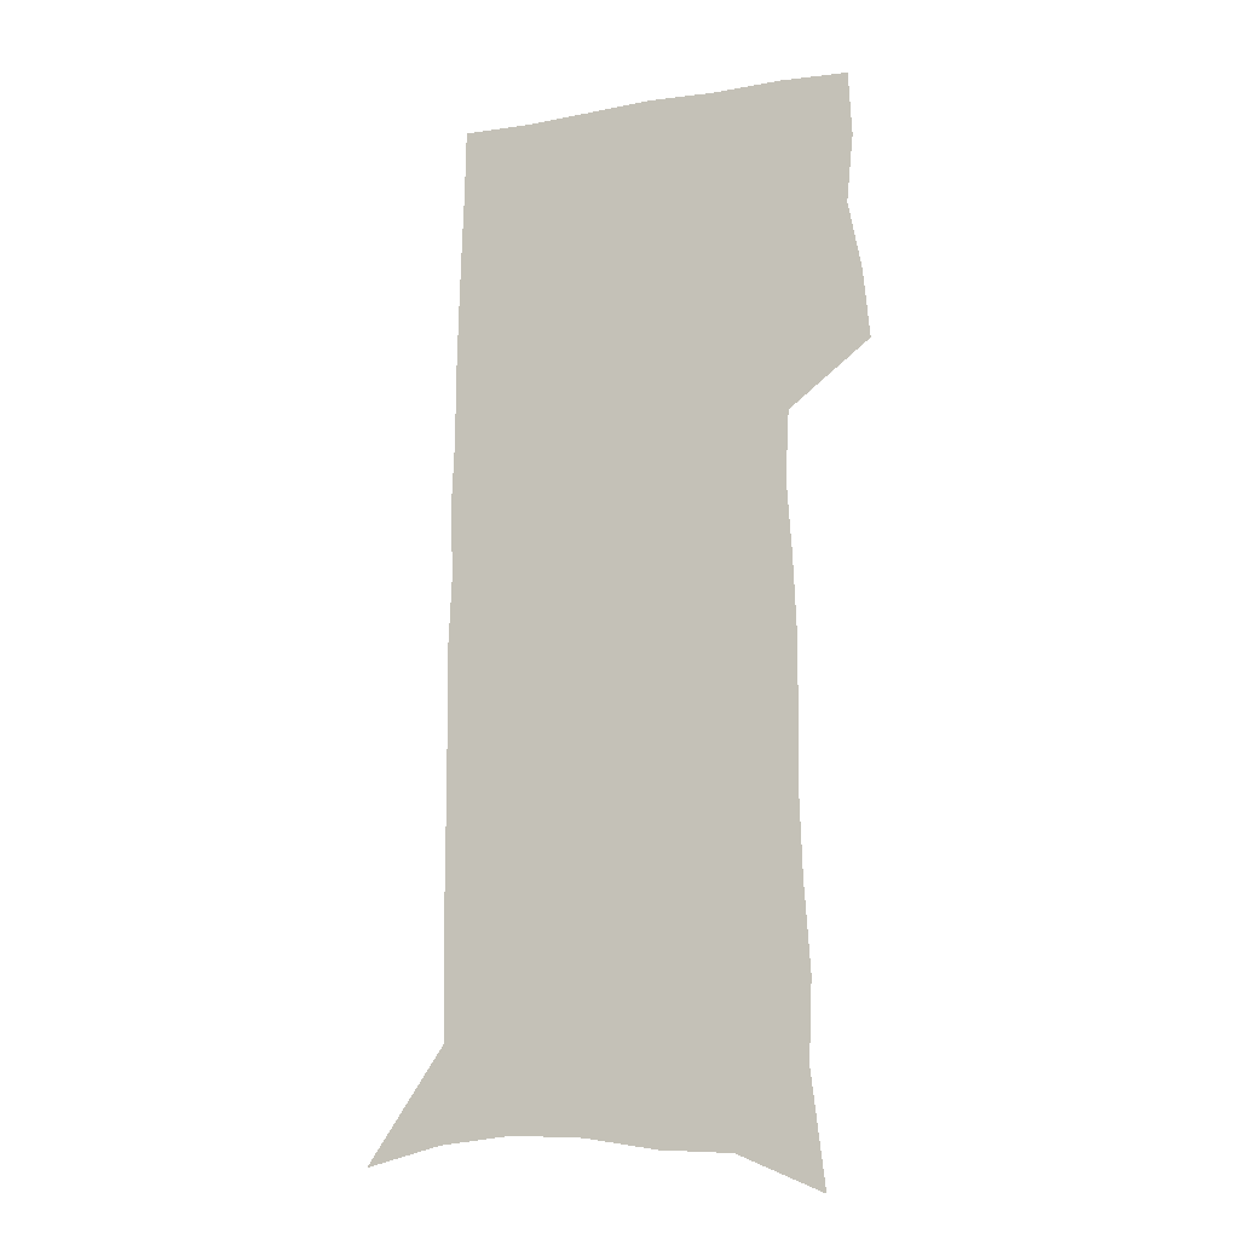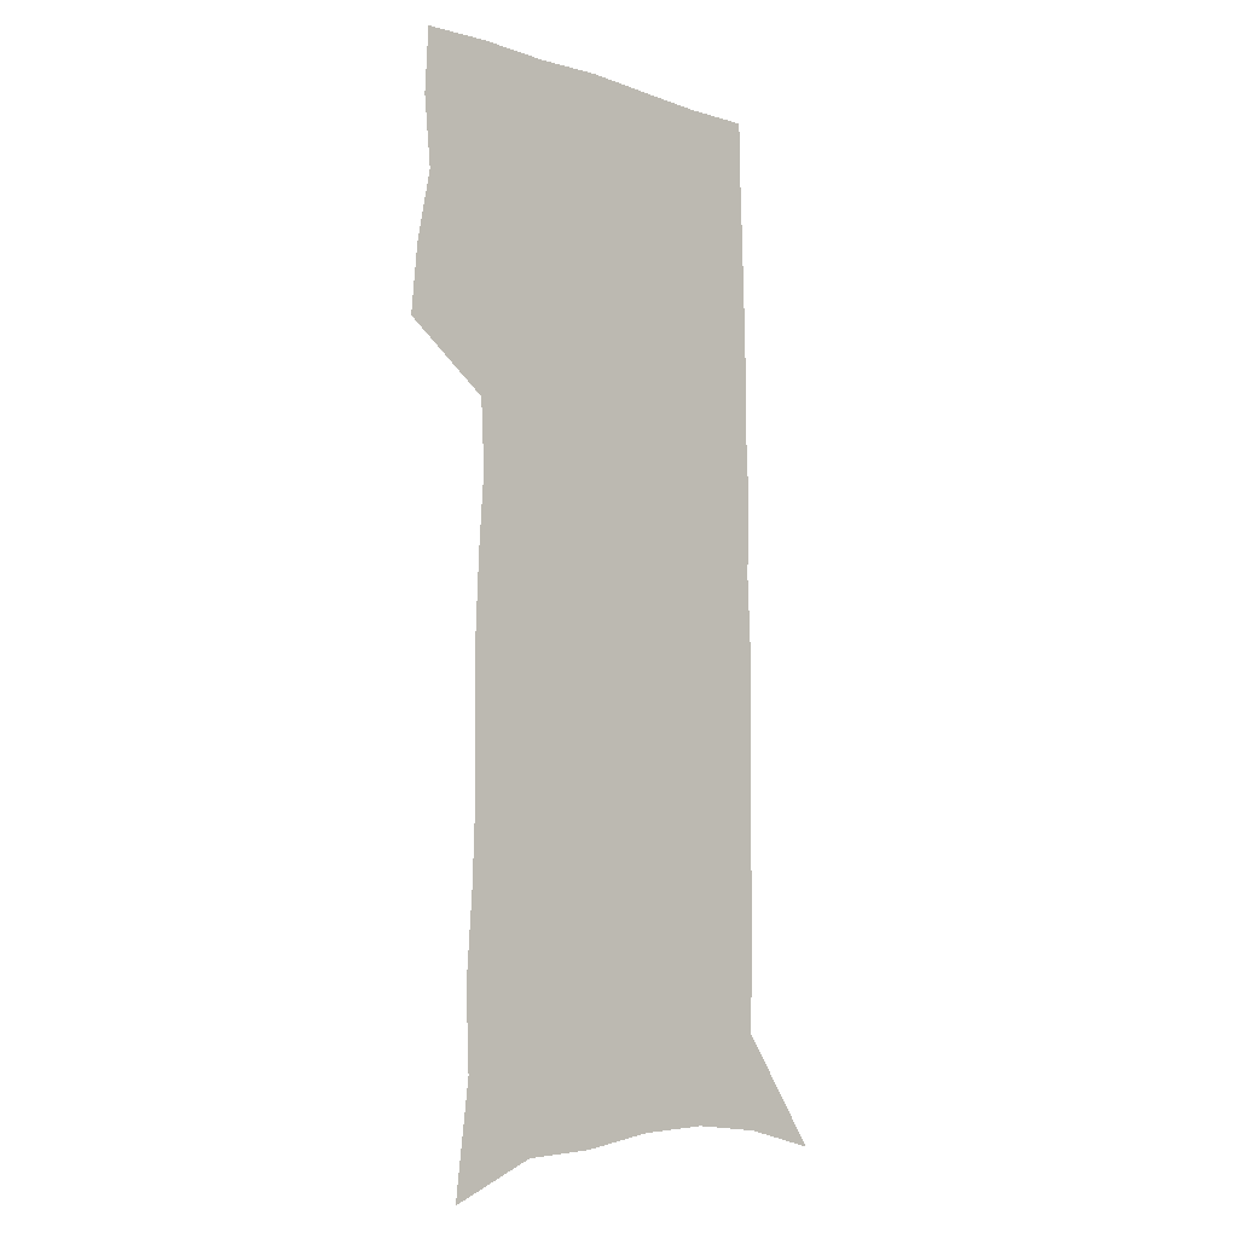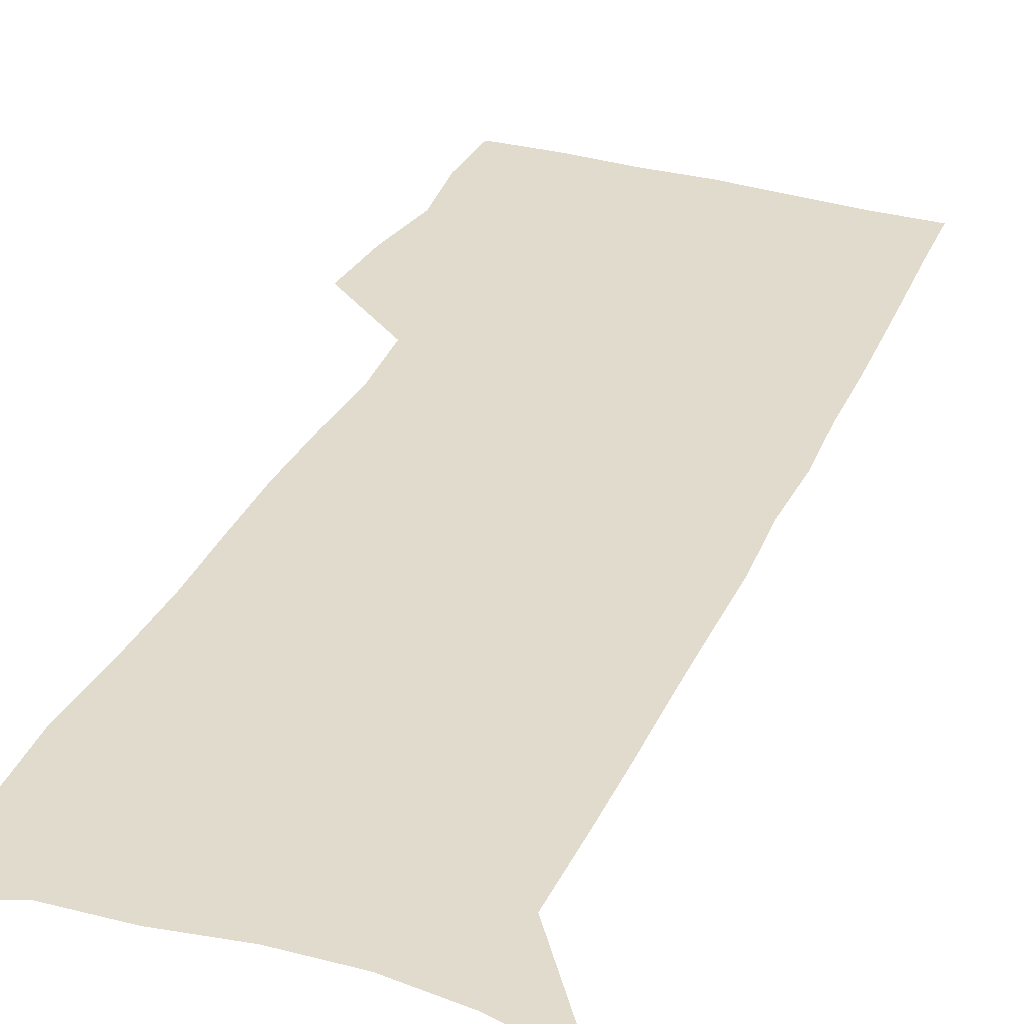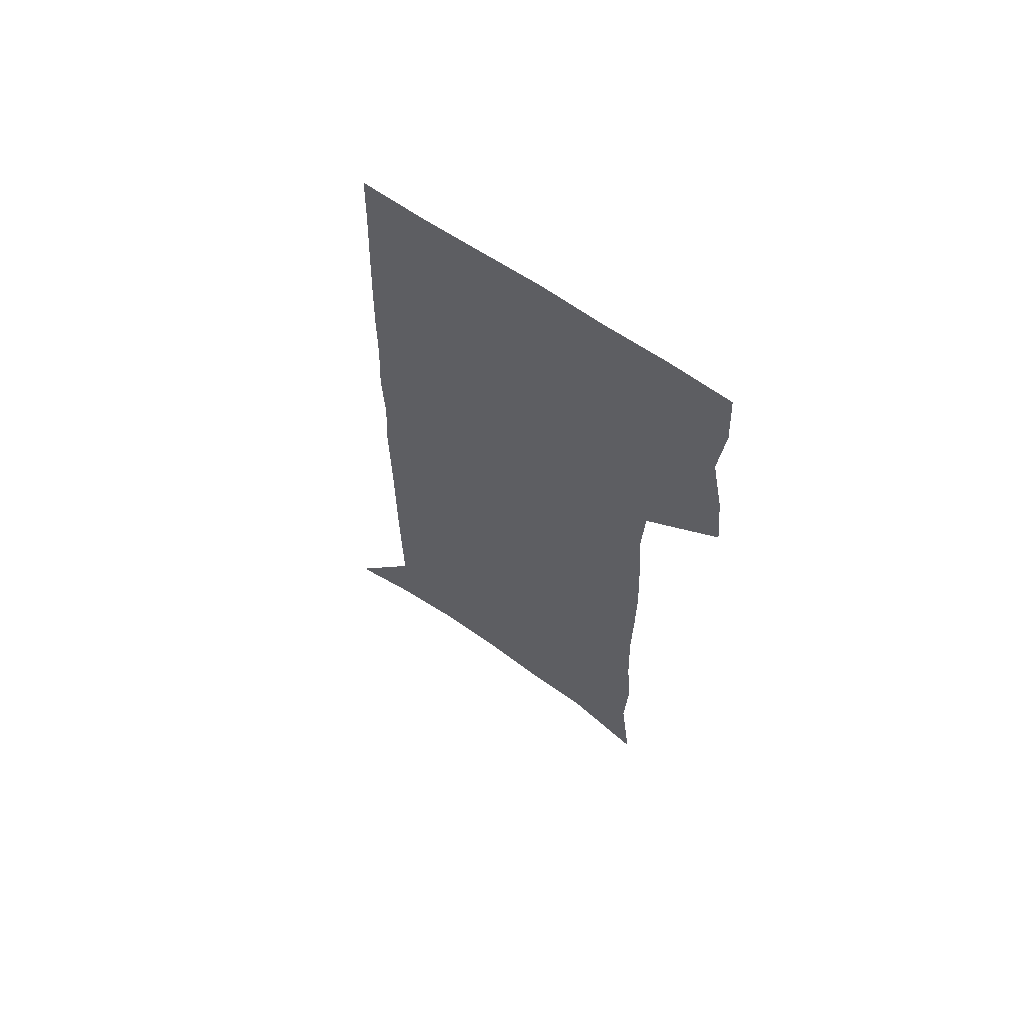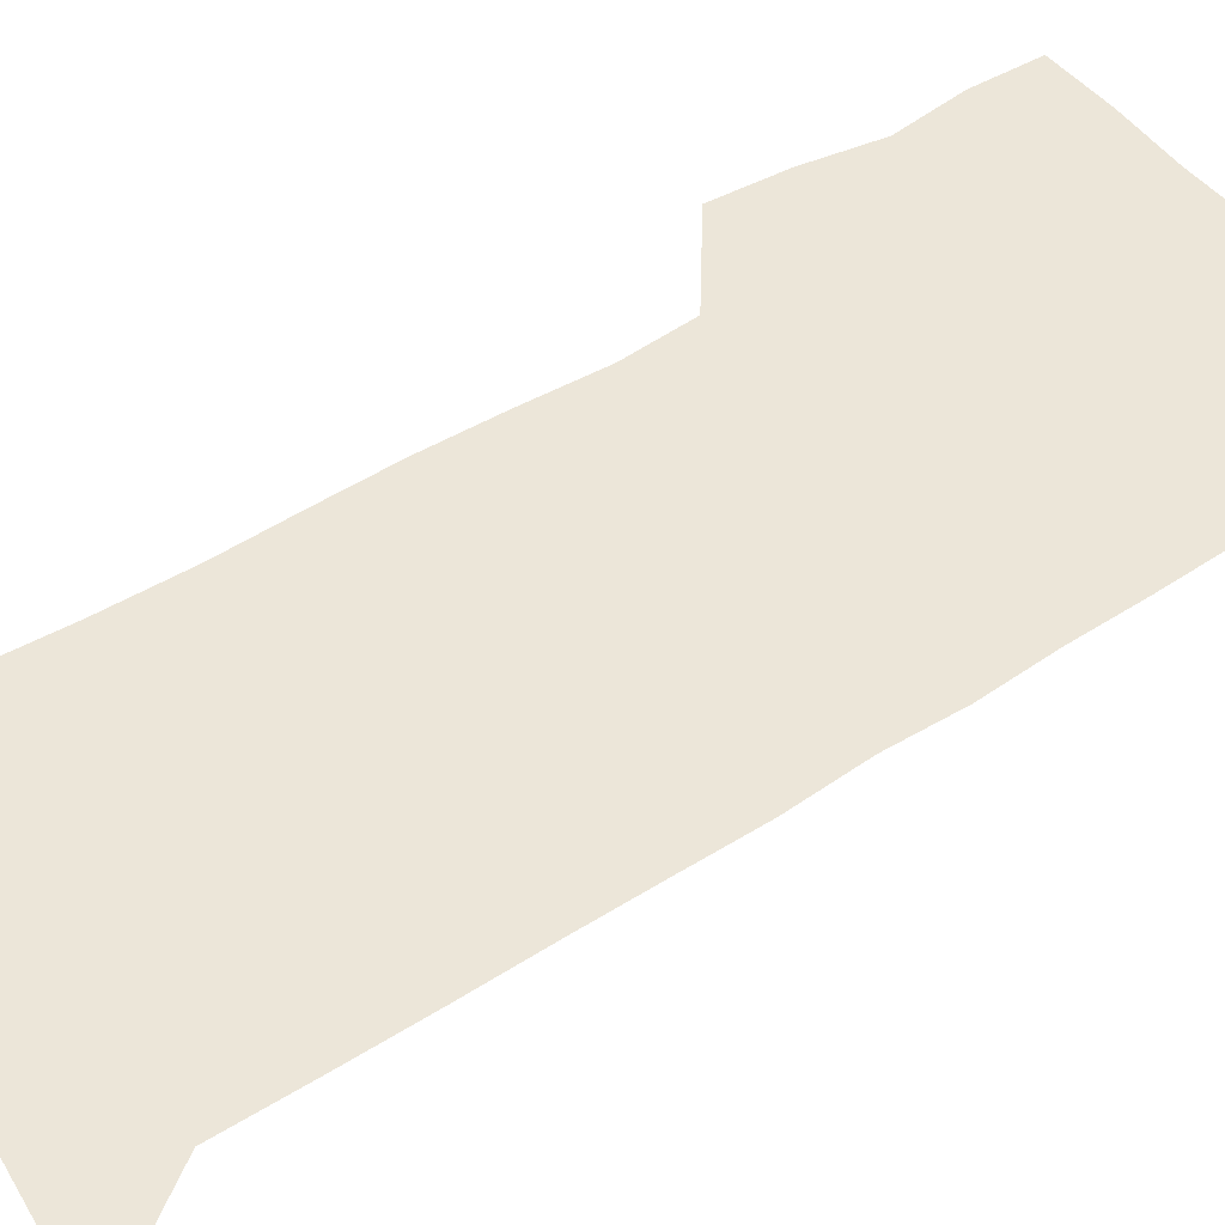
<metadata>
{"format":"obj","ext":"obj","renderer":"f3d","projection":"perspective","resolution":1024,"background":"white","views":[{"elev":-13.8,"azim":-159.8,"up":"+Y"},{"elev":-7.5,"azim":-42.4,"up":"+Y"},{"elev":33.3,"azim":21.9,"up":"+Z"},{"elev":65.5,"azim":-145.4,"up":"+Y"},{"elev":48.8,"azim":54.4,"up":"+Z"}]}
</metadata>
<code>
v 479 447.4 0
v 481.6 476.4 0
v 487.1 506 0
v 484.3 534.8 0
v 485.7 562.2 0
v 503.9 119.9 0
v 509.4 166.4 0
v 508.1 199.4 0
v 510.5 235.5 0
v 511.7 268.9 0
v 511.3 300 0
v 511.2 330.7 0
v 512.5 361.9 0
v 514.6 393.1 0
v 513.1 421.5 0
v 516.7 451 0
v 514.9 478.3 0
v 517.5 506.2 0
v 517.4 533.4 0
v 513.9 563.5 0
v 539 134.7 0
v 541.7 176.2 0
v 544.1 213.5 0
v 544.4 245.8 0
v 544 276.5 0
v 544.2 307.4 0
v 544.2 337.5 0
v 544.2 367 0
v 544.6 396.2 0
v 546 425.1 0
v 546.9 452.8 0
v 546.5 479.5 0
v 546.6 506.1 0
v 546.9 532.1 0
v 543.1 563 0
v 568.8 136 0
v 571.2 181.1 0
v 573.6 220.9 0
v 573.2 250.1 0
v 573.2 280.9 0
v 573.2 311.1 0
v 573.2 340.8 0
v 573.4 370.2 0
v 573.8 398.8 0
v 574 426.5 0
v 574.5 453.9 0
v 573.8 480.2 0
v 573.8 506.5 0
v 573.3 532.9 0
v 570.8 564.2 0
v 598.9 140.7 0
v 600 186.3 0
v 600.6 219.1 0
v 600.7 249.7 0
v 600.7 282.4 0
v 600.7 311.6 0
v 600.8 343.4 0
v 600.8 371.5 0
v 600.9 399.1 0
v 600.9 426.6 0
v 600.7 454.2 0
v 600.6 480.6 0
v 600.3 507 0
v 599.9 532.8 0
v 598.8 563.1 0
v 628.5 141.8 0
v 628.4 181.7 0
v 628.2 217.5 0
v 628.3 249.3 0
v 628.2 280.7 0
v 628.6 310.6 0
v 628 341.7 0
v 627.8 370.8 0
v 628.1 398.5 0
v 628.3 426.3 0
v 627.6 454.1 0
v 627.4 480.9 0
v 627.2 507.7 0
v 626.5 534.3 0
v 626.6 562.2 0
v 658.2 138.4 0
v 657.6 177.2 0
v 658.1 210.7 0
v 658.4 243.2 0
v 658.3 275.2 0
v 658.4 305.9 0
v 658.8 336.2 0
v 657.3 367.3 0
v 658.5 395.6 0
v 657.2 425 0
v 657.1 453.1 0
v 656.4 480.9 0
v 655.6 508.4 0
v 654.7 535.7 0
v 654.2 562.8 0
v 689.6 130.1 0
v 691 571 0
v 691 601 0
f 15 16 1
f 1 16 2
f 16 17 2
f 2 17 3
f 17 18 3
f 3 18 4
f 18 19 4
f 4 19 5
f 19 20 5
f 6 21 7
f 21 22 7
f 7 22 8
f 22 23 8
f 8 23 9
f 23 24 9
f 9 24 10
f 24 25 10
f 10 25 11
f 25 26 11
f 11 26 12
f 26 27 12
f 12 27 13
f 27 28 13
f 13 28 14
f 28 29 14
f 14 29 15
f 29 30 15
f 15 30 16
f 30 31 16
f 16 31 17
f 31 32 17
f 17 32 18
f 32 33 18
f 18 33 19
f 33 34 19
f 19 34 20
f 34 35 20
f 21 36 22
f 36 37 22
f 22 37 23
f 37 38 23
f 23 38 24
f 38 39 24
f 24 39 25
f 39 40 25
f 25 40 26
f 40 41 26
f 26 41 27
f 41 42 27
f 27 42 28
f 42 43 28
f 28 43 29
f 43 44 29
f 29 44 30
f 44 45 30
f 30 45 31
f 45 46 31
f 31 46 32
f 46 47 32
f 32 47 33
f 47 48 33
f 33 48 34
f 48 49 34
f 34 49 35
f 49 50 35
f 36 51 37
f 51 52 37
f 37 52 38
f 52 53 38
f 38 53 39
f 53 54 39
f 39 54 40
f 54 55 40
f 40 55 41
f 55 56 41
f 41 56 42
f 56 57 42
f 42 57 43
f 57 58 43
f 43 58 44
f 58 59 44
f 44 59 45
f 59 60 45
f 45 60 46
f 60 61 46
f 46 61 47
f 61 62 47
f 47 62 48
f 62 63 48
f 48 63 49
f 63 64 49
f 49 64 50
f 64 65 50
f 51 66 52
f 66 67 52
f 52 67 53
f 67 68 53
f 53 68 54
f 68 69 54
f 54 69 55
f 69 70 55
f 55 70 56
f 70 71 56
f 56 71 57
f 71 72 57
f 57 72 58
f 72 73 58
f 58 73 59
f 73 74 59
f 59 74 60
f 74 75 60
f 60 75 61
f 75 76 61
f 61 76 62
f 76 77 62
f 62 77 63
f 77 78 63
f 63 78 64
f 78 79 64
f 64 79 65
f 79 80 65
f 66 81 67
f 81 82 67
f 67 82 68
f 82 83 68
f 68 83 69
f 83 84 69
f 69 84 70
f 84 85 70
f 70 85 71
f 85 86 71
f 71 86 72
f 86 87 72
f 72 87 73
f 87 88 73
f 73 88 74
f 88 89 74
f 74 89 75
f 89 90 75
f 75 90 76
f 90 91 76
f 76 91 77
f 91 92 77
f 77 92 78
f 92 93 78
f 78 93 79
f 93 94 79
f 79 94 80
f 94 95 80
f 81 96 82

</code>
